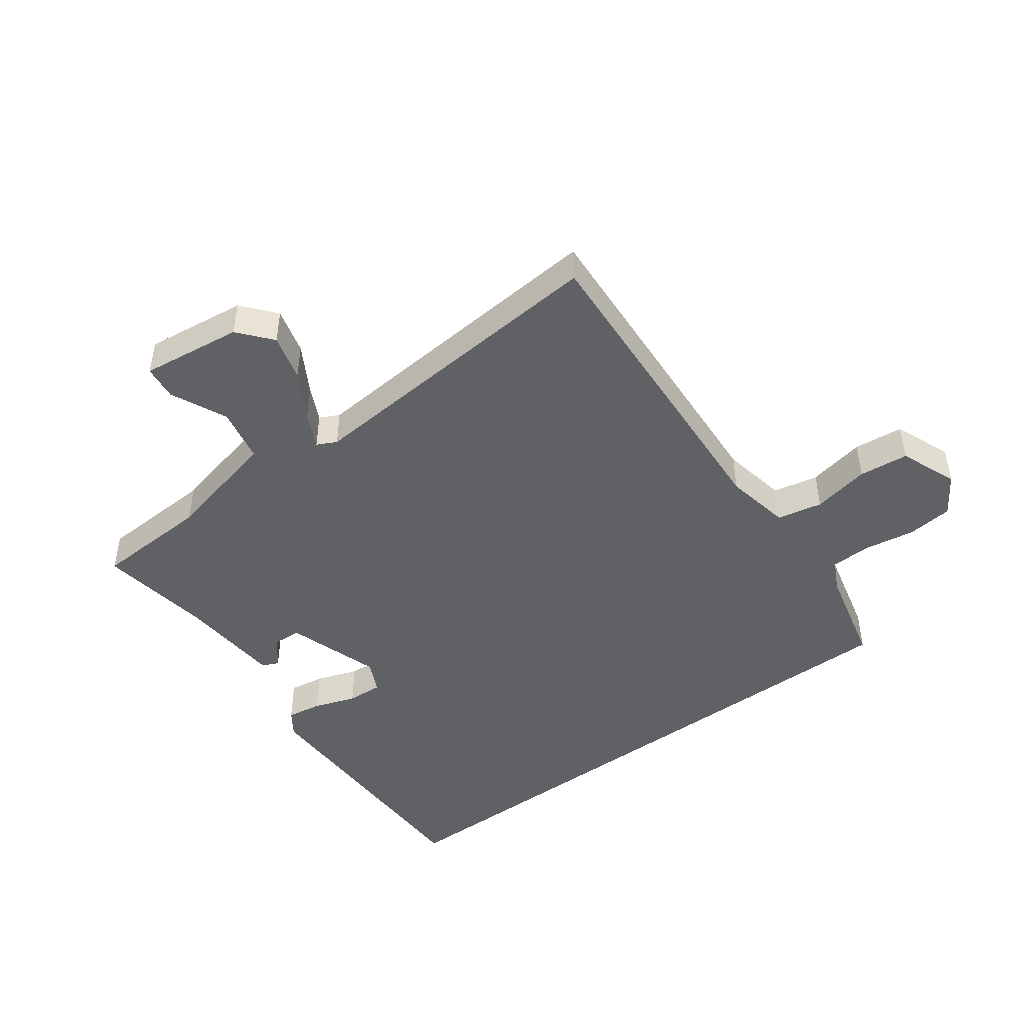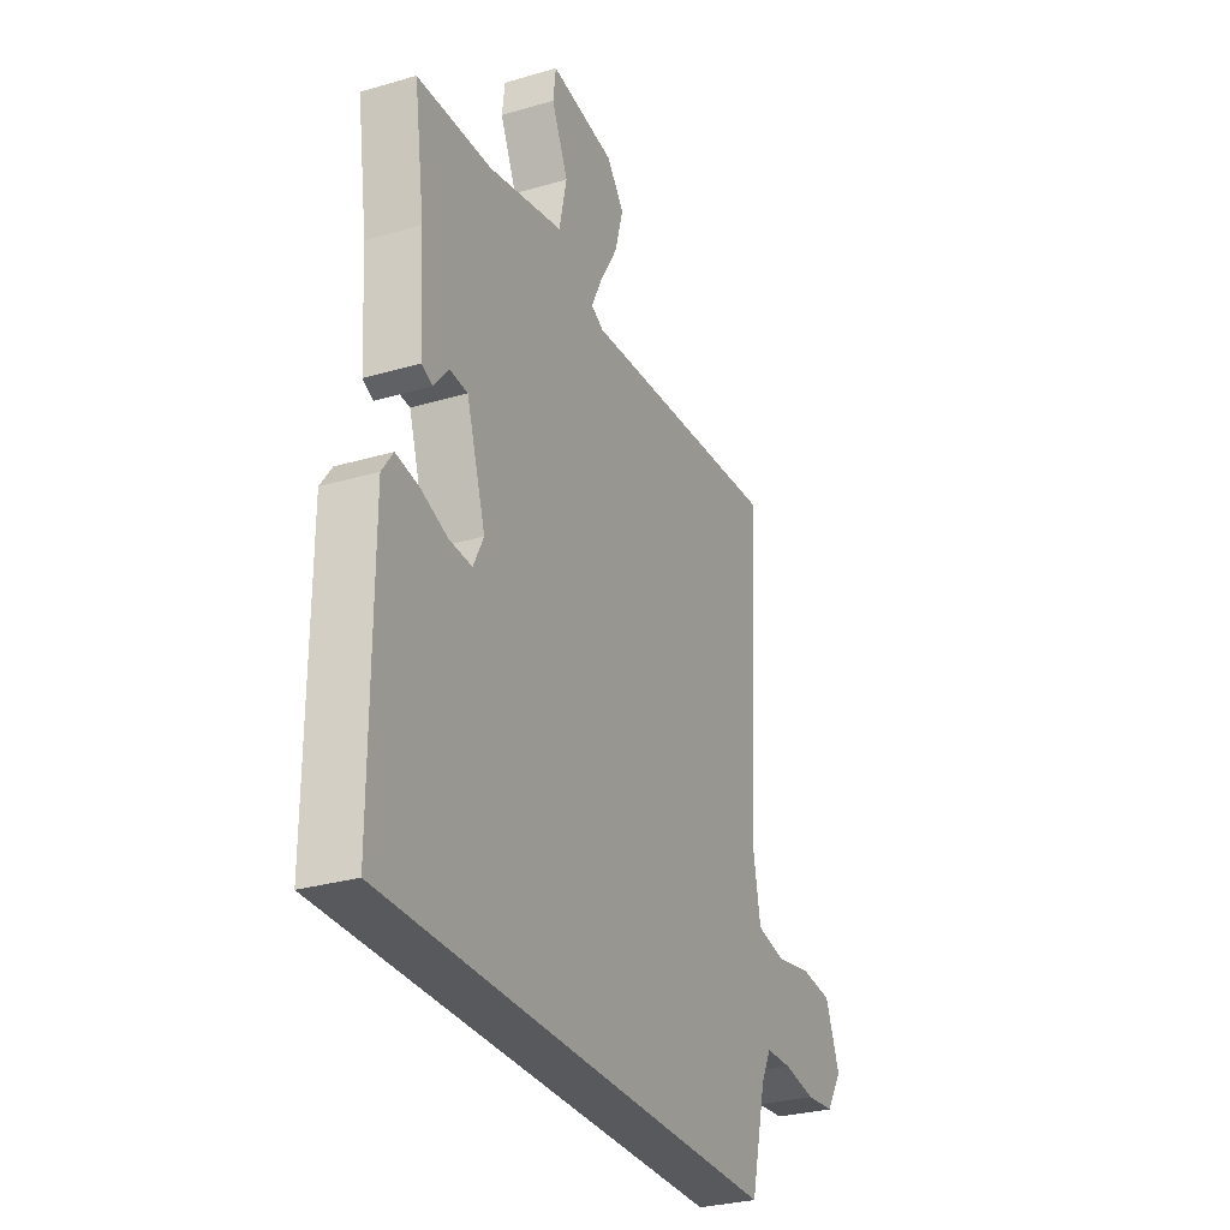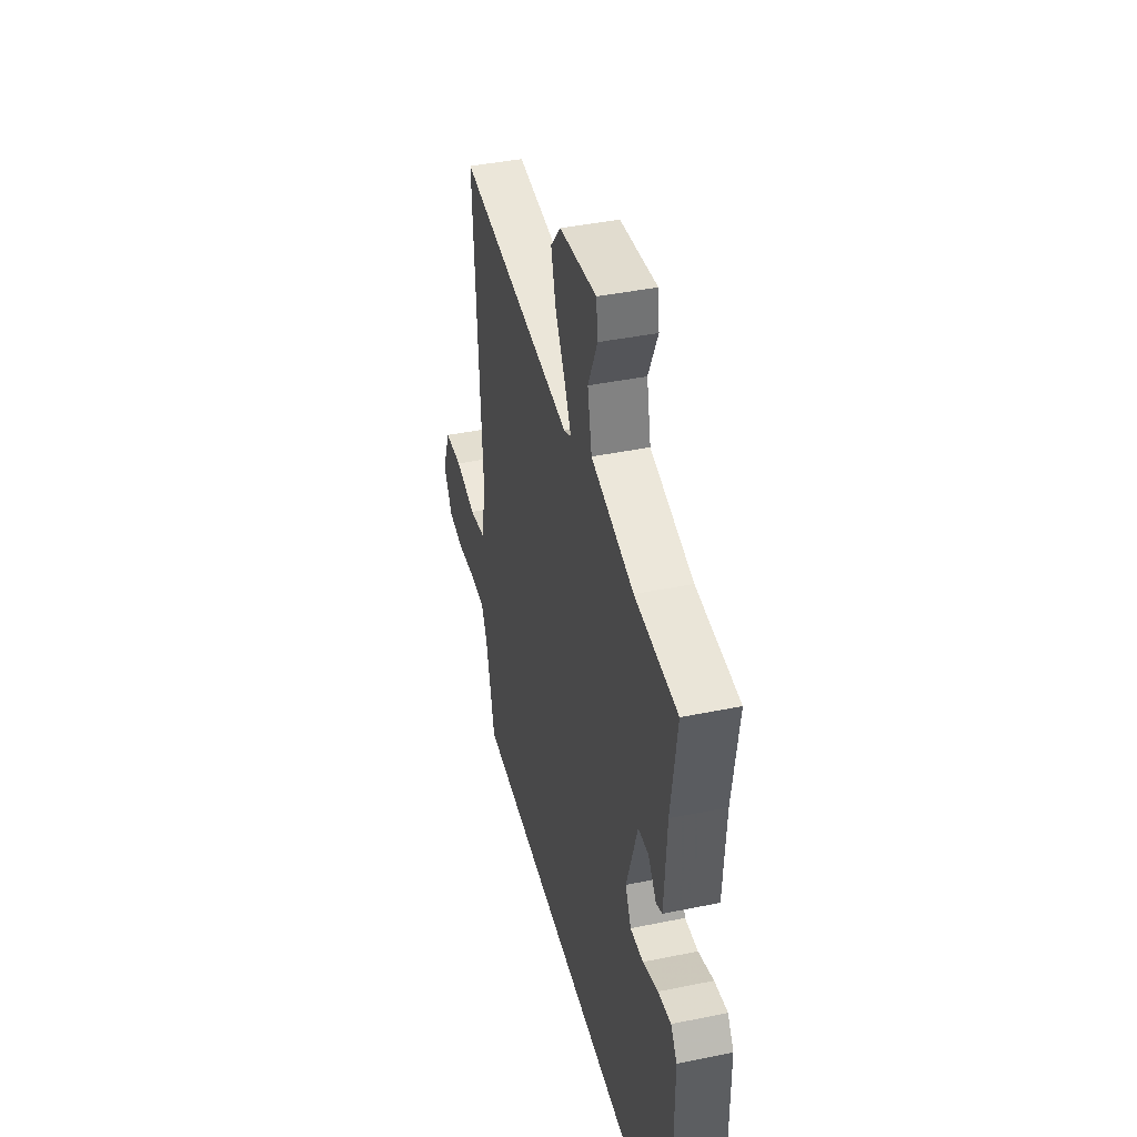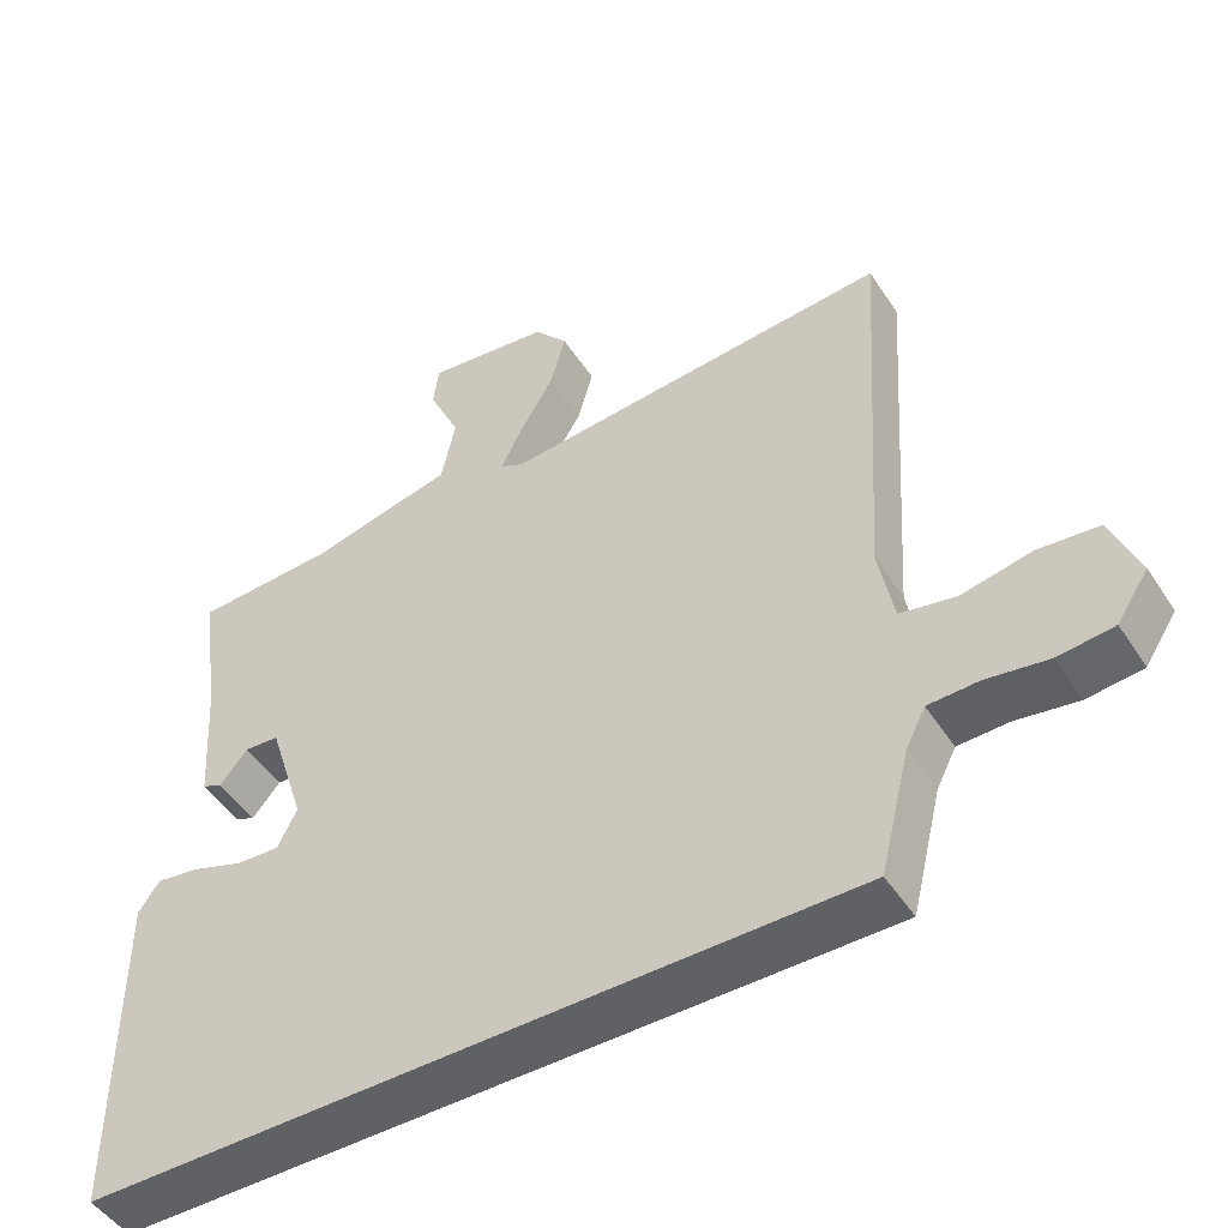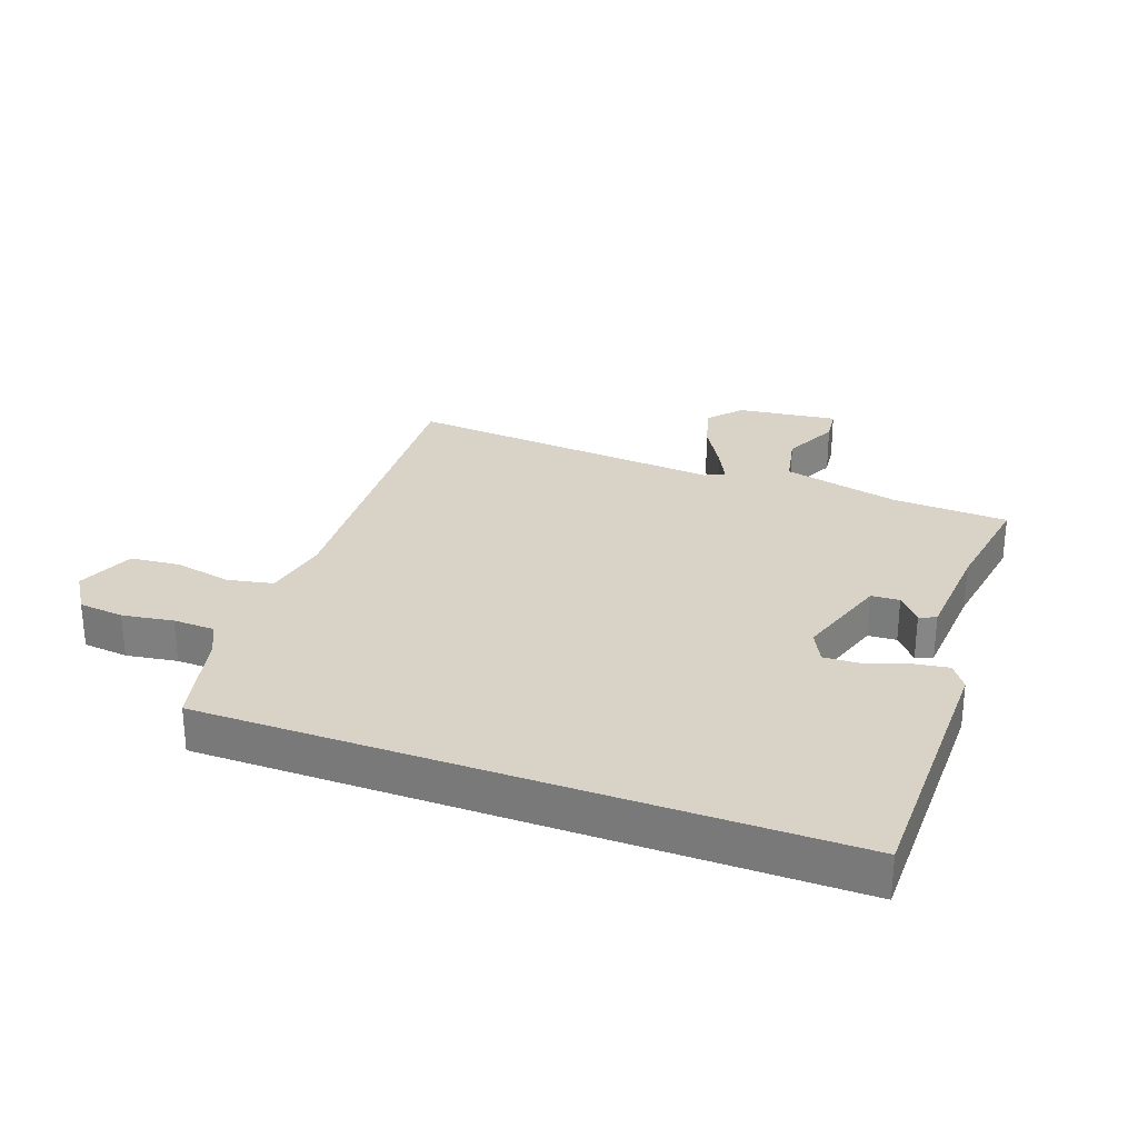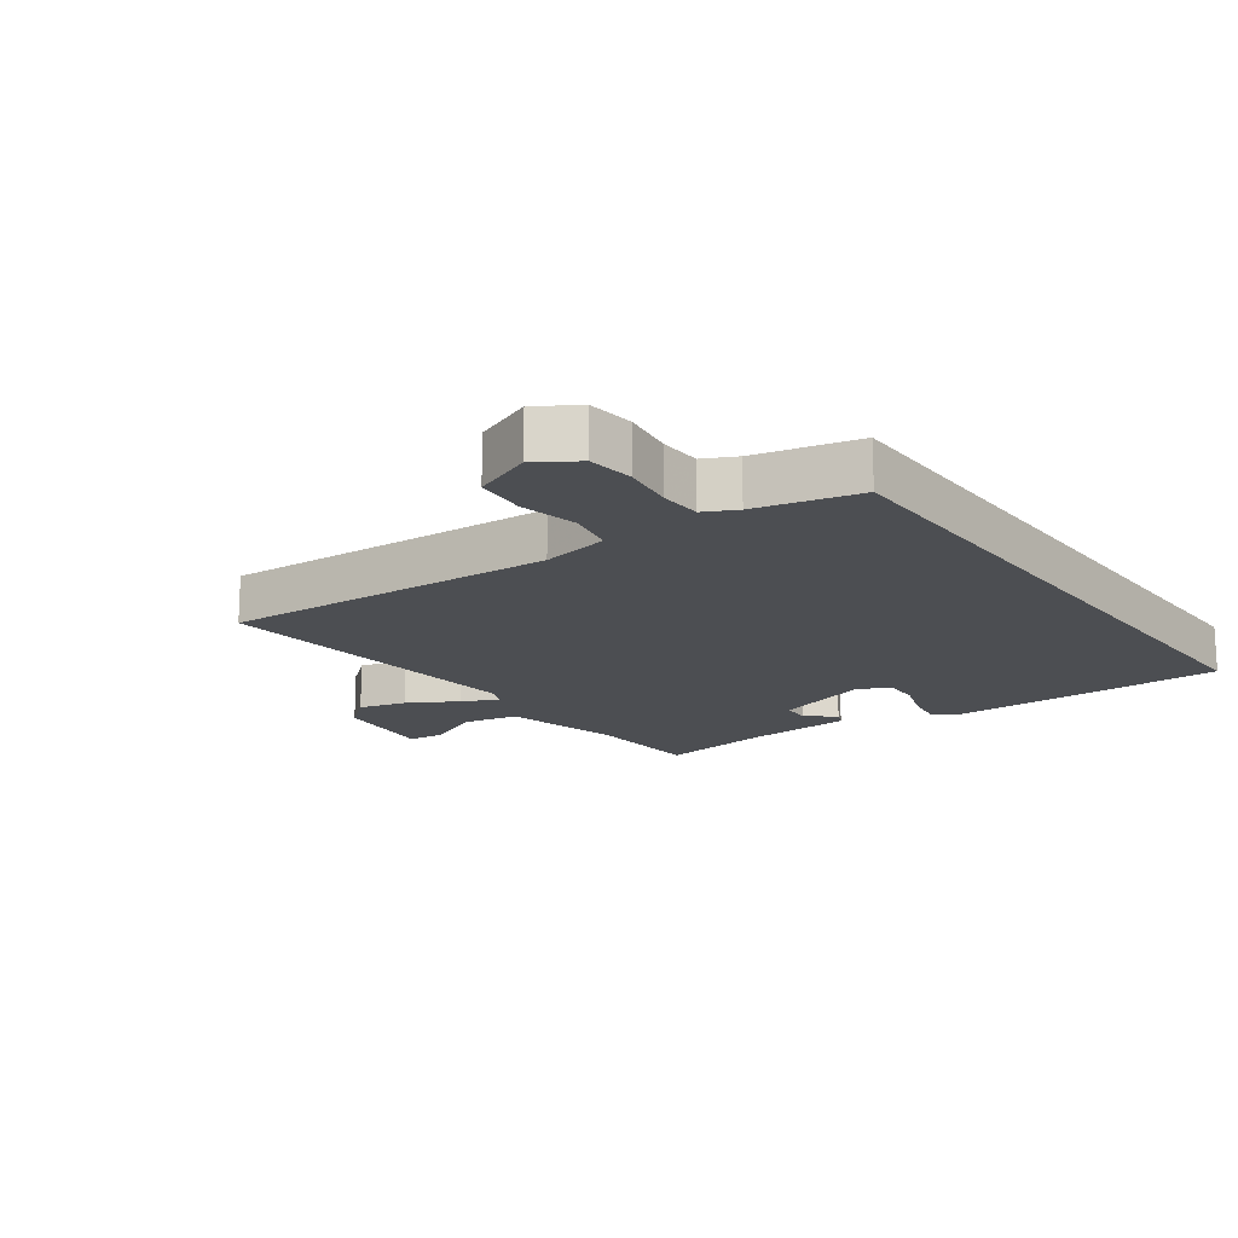
<metadata>
{"format":"obj","ext":"obj","renderer":"f3d","projection":"perspective","resolution":1024,"background":"white","views":[{"elev":-46.5,"azim":36.6,"up":"+Y"},{"elev":-29.5,"azim":-66.7,"up":"+Z"},{"elev":41.8,"azim":-103.9,"up":"+Z"},{"elev":-48.5,"azim":31.7,"up":"+Z"},{"elev":28.1,"azim":-159.7,"up":"+Y"},{"elev":-16.6,"azim":126.6,"up":"+Y"}]}
</metadata>
<code>
v -0.502 0.07 0.481
v -0.312 0.07 0.49
v -0.121 0.07 0.535
v -0.102 0.07 0.624
v -0.144 0.07 0.716
v -0.137 0.07 0.773
v 0.028 0.07 0.752
v 0.073 0.07 0.698
v 0.052 0.07 0.622
v 0.006 0.07 0.544
v -0.022 0.07 0.487
v 0.01 0.07 0.471
v 0.532 0.07 0.513
v 0.498 0.07 -0.019
v 0.518 0.07 -0.127
v 0.592 0.07 -0.142
v 0.686 0.07 -0.123
v 0.767 0.07 -0.131
v 0.804 0.07 -0.225
v 0.762 0.07 -0.289
v 0.688 0.07 -0.297
v 0.605 0.07 -0.284
v 0.538 0.07 -0.286
v 0.512 0.07 -0.337
v 0.472 0.07 -0.5
v -0.543 0.07 -0.5
v -0.543 0.07 -0.057
v -0.515 0.07 -0.017
v -0.457 0.07 -0.026
v -0.389 0.07 -0.05
v -0.331 0.07 -0.053
v -0.305 0.07 -0.001
v -0.354 0.07 0.153
v -0.4 0.07 0.156
v -0.437 0.07 0.111
v -0.464 0.07 0.123
v -0.475 0.07 0.296
v -0.502 0 0.481
v -0.312 0 0.49
v -0.121 0 0.535
v -0.102 0 0.624
v -0.144 0 0.716
v -0.137 0 0.773
v 0.028 0 0.752
v 0.073 0 0.698
v 0.052 0 0.622
v 0.006 0 0.544
v -0.022 0 0.487
v 0.01 0 0.471
v 0.532 0 0.513
v 0.498 0 -0.019
v 0.518 0 -0.127
v 0.592 0 -0.142
v 0.686 0 -0.123
v 0.767 0 -0.131
v 0.804 0 -0.225
v 0.762 0 -0.289
v 0.688 0 -0.297
v 0.605 0 -0.284
v 0.538 0 -0.286
v 0.512 0 -0.337
v 0.472 0 -0.5
v -0.543 0 -0.5
v -0.543 0 -0.057
v -0.515 0 -0.017
v -0.457 0 -0.026
v -0.389 0 -0.05
v -0.331 0 -0.053
v -0.305 0 -0.001
v -0.354 0 0.153
v -0.4 0 0.156
v -0.437 0 0.111
v -0.464 0 0.123
v -0.475 0 0.296
f 34 35 36 37
f 33 34 37 1
f 27 28 29 30
f 27 30 31
f 24 25 26 27
f 23 24 27 31
f 22 23 31 32
f 16 17 18 19
f 15 16 19 20
f 12 13 14
f 11 12 14 15
f 7 8 9 10
f 7 10 11
f 4 5 6 7
f 3 4 7 11
f 2 3 11 15
f 33 1 2 15
f 21 22 32 33
f 15 20 21 33
f 74 73 72 71
f 38 74 71 70
f 67 66 65 64
f 68 67 64
f 64 63 62 61
f 68 64 61 60
f 69 68 60 59
f 56 55 54 53
f 57 56 53 52
f 51 50 49
f 52 51 49 48
f 47 46 45 44
f 48 47 44
f 44 43 42 41
f 48 44 41 40
f 52 48 40 39
f 52 39 38 70
f 70 69 59 58
f 70 58 57 52
f 1 38 39 2
f 2 39 40 3
f 3 40 41 4
f 4 41 42 5
f 5 42 43 6
f 6 43 44 7
f 7 44 45 8
f 8 45 46 9
f 9 46 47 10
f 10 47 48 11
f 11 48 49 12
f 12 49 50 13
f 13 50 51 14
f 14 51 52 15
f 15 52 53 16
f 16 53 54 17
f 17 54 55 18
f 18 55 56 19
f 19 56 57 20
f 20 57 58 21
f 21 58 59 22
f 22 59 60 23
f 23 60 61 24
f 24 61 62 25
f 25 62 63 26
f 26 63 64 27
f 27 64 65 28
f 28 65 66 29
f 29 66 67 30
f 30 67 68 31
f 31 68 69 32
f 32 69 70 33
f 33 70 71 34
f 34 71 72 35
f 35 72 73 36
f 36 73 74 37
f 37 74 38 1

</code>
